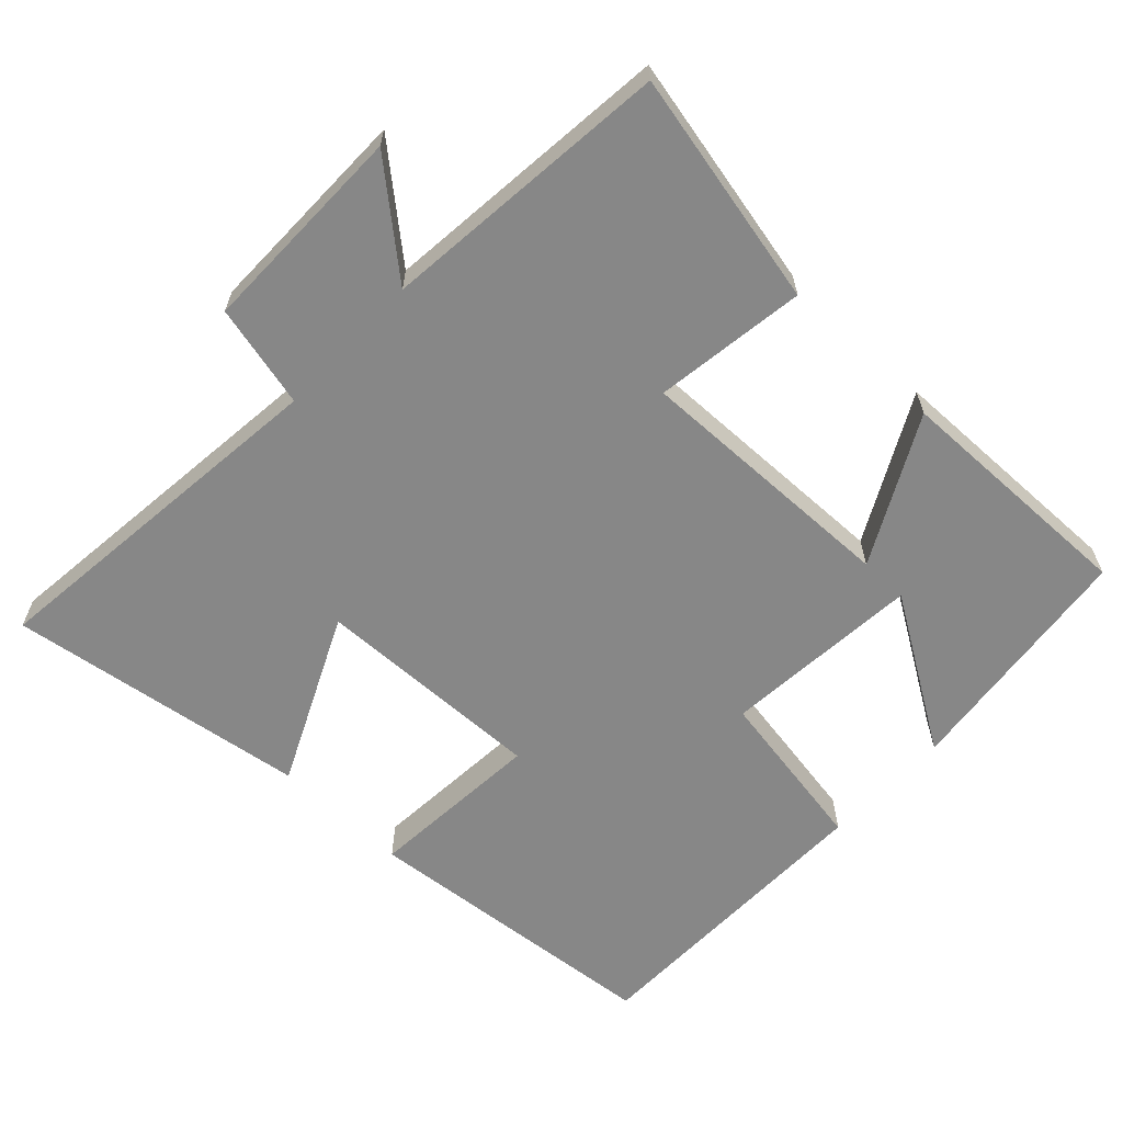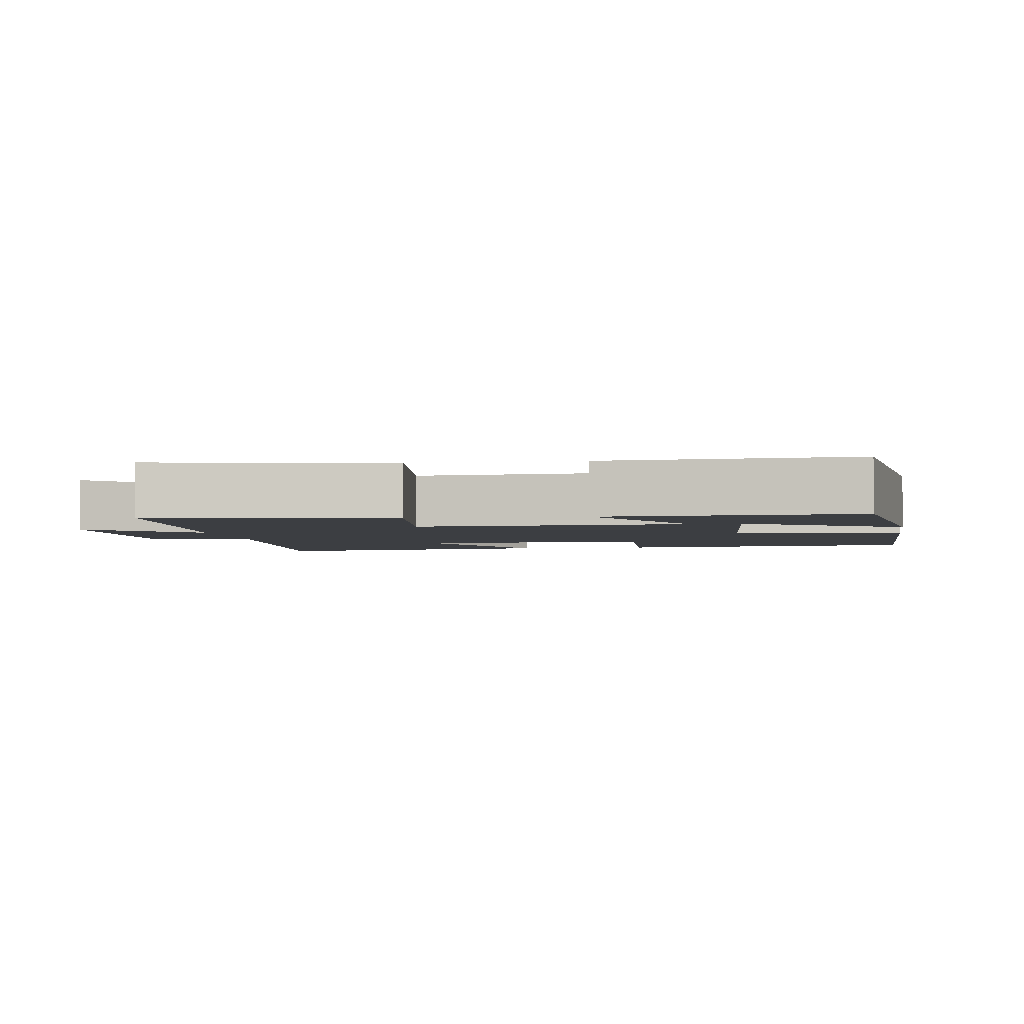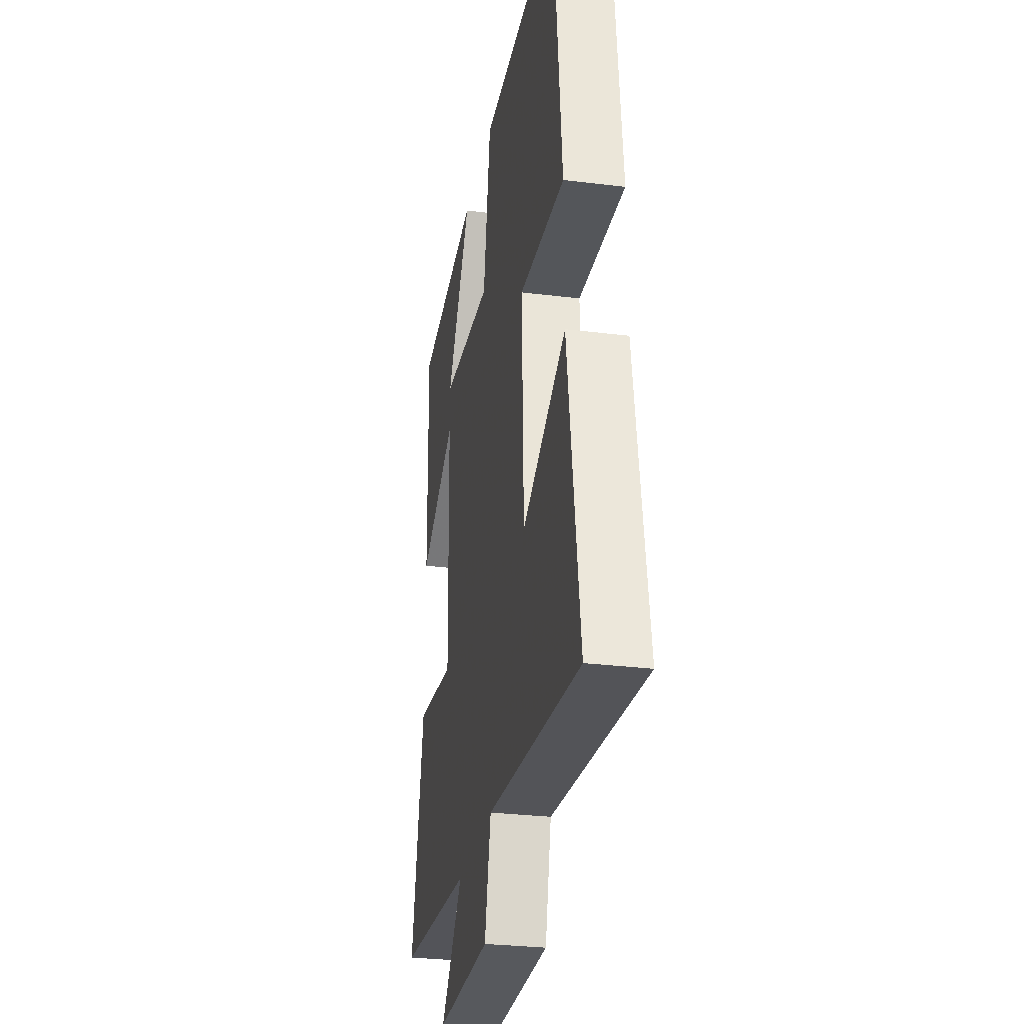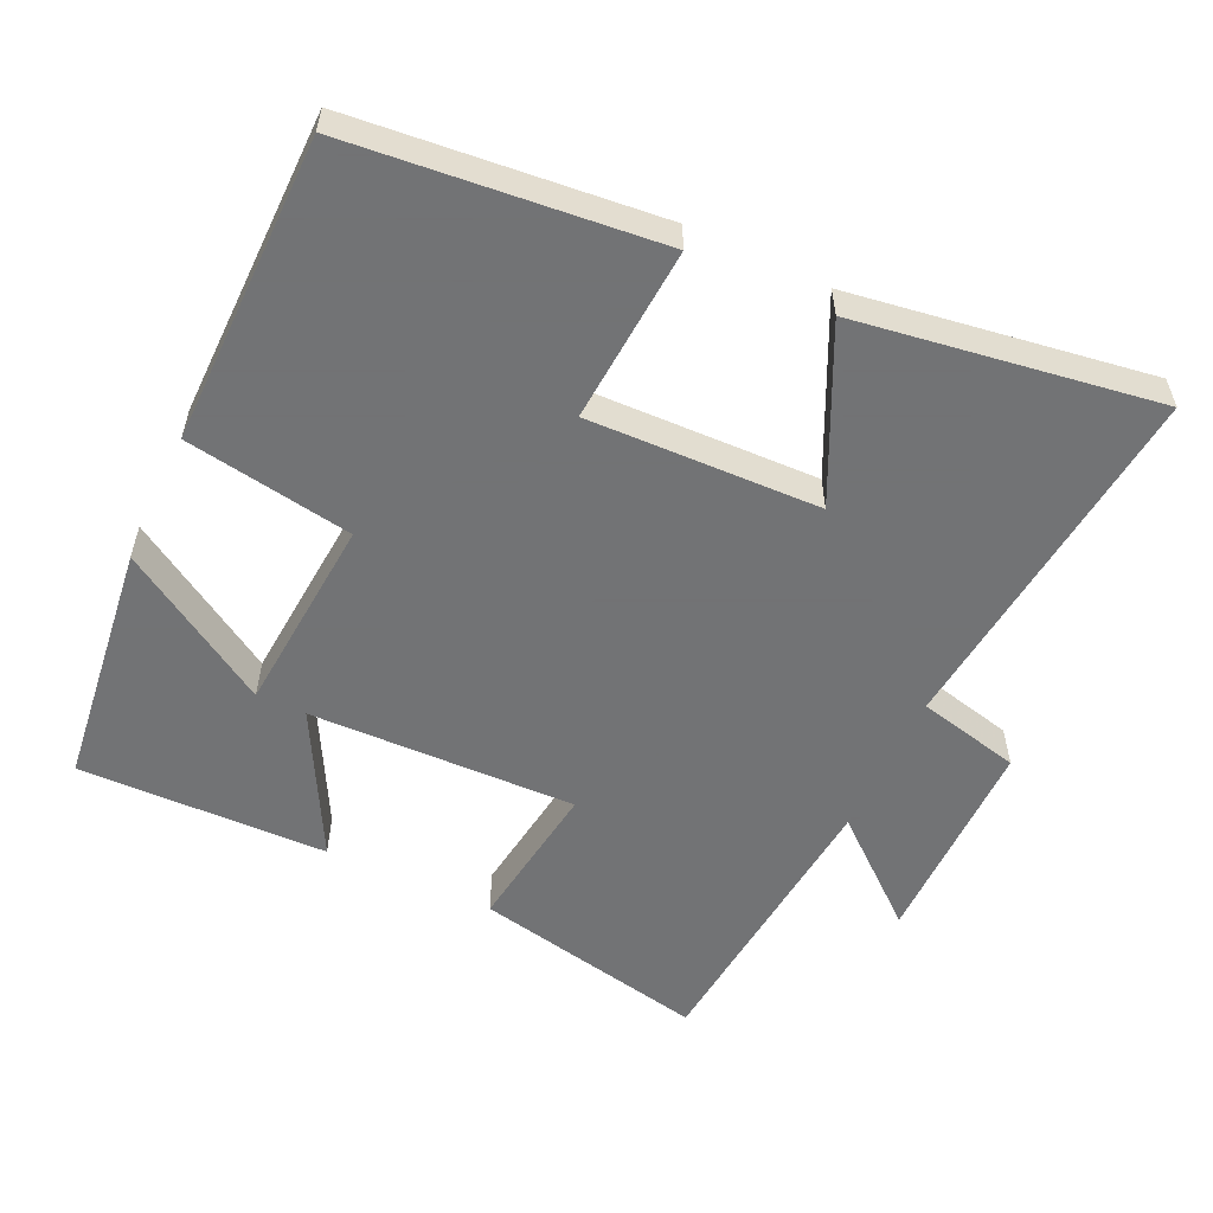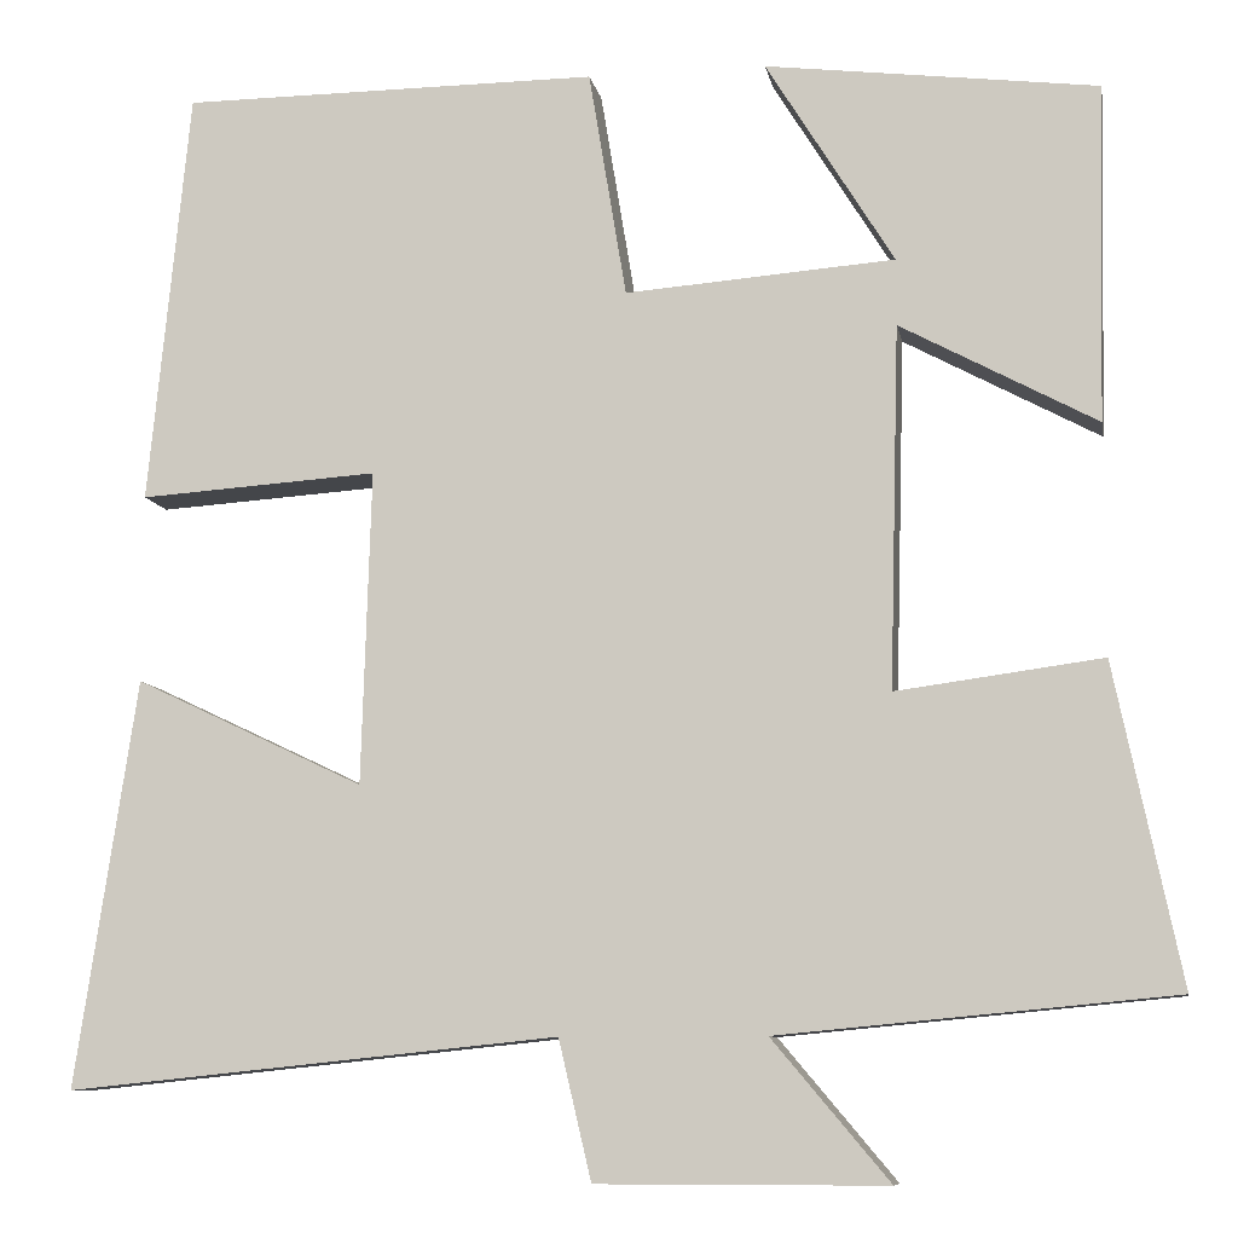
<metadata>
{"format":"obj","ext":"obj","renderer":"f3d","projection":"perspective","resolution":1024,"background":"white","views":[{"elev":-62.5,"azim":-133.5,"up":"+Y"},{"elev":-3.2,"azim":-80.6,"up":"+Y"},{"elev":-29.2,"azim":79.6,"up":"+Z"},{"elev":-55.7,"azim":64.9,"up":"+Y"},{"elev":-8.9,"azim":-169.9,"up":"+Z"}]}
</metadata>
<code>
v -0.508 0.07 0.458
v -0.163 0.07 0.5
v -0.296 0.07 0.286
v -0.016 0.07 0.264
v 0.023 0.07 0.5
v 0.457 0.07 0.497
v 0.5 0.07 0.066
v 0.252 0.07 0.083
v 0.262 0.07 -0.243
v 0.5 0.07 -0.13
v 0.564 0.07 -0.553
v 0.053 0.07 -0.5
v 0.019 0.07 -0.645
v -0.281 0.07 -0.645
v -0.159 0.07 -0.5
v -0.569 0.07 -0.461
v -0.5 0.07 -0.13
v -0.286 0.07 -0.159
v -0.296 0.07 0.217
v -0.5 0.07 0.108
v -0.508 0 0.458
v -0.163 0 0.5
v -0.296 0 0.286
v -0.016 0 0.264
v 0.023 0 0.5
v 0.457 0 0.497
v 0.5 0 0.066
v 0.252 0 0.083
v 0.262 0 -0.243
v 0.5 0 -0.13
v 0.564 0 -0.553
v 0.053 0 -0.5
v 0.019 0 -0.645
v -0.281 0 -0.645
v -0.159 0 -0.5
v -0.569 0 -0.461
v -0.5 0 -0.13
v -0.286 0 -0.159
v -0.296 0 0.217
v -0.5 0 0.108
f 19 20 1
f 15 16 17 18
f 15 18 19
f 12 13 14 15
f 12 15 19
f 9 10 11 12
f 8 9 12 19
f 6 7 8
f 5 6 8
f 4 5 8
f 3 4 8 19
f 1 2 3
f 1 3 19
f 21 40 39
f 38 37 36 35
f 39 38 35
f 35 34 33 32
f 39 35 32
f 32 31 30 29
f 39 32 29 28
f 28 27 26
f 28 26 25
f 28 25 24
f 39 28 24 23
f 23 22 21
f 39 23 21
f 1 21 22 2
f 2 22 23 3
f 3 23 24 4
f 4 24 25 5
f 5 25 26 6
f 6 26 27 7
f 7 27 28 8
f 8 28 29 9
f 9 29 30 10
f 10 30 31 11
f 11 31 32 12
f 12 32 33 13
f 13 33 34 14
f 14 34 35 15
f 15 35 36 16
f 16 36 37 17
f 17 37 38 18
f 18 38 39 19
f 19 39 40 20
f 20 40 21 1

</code>
